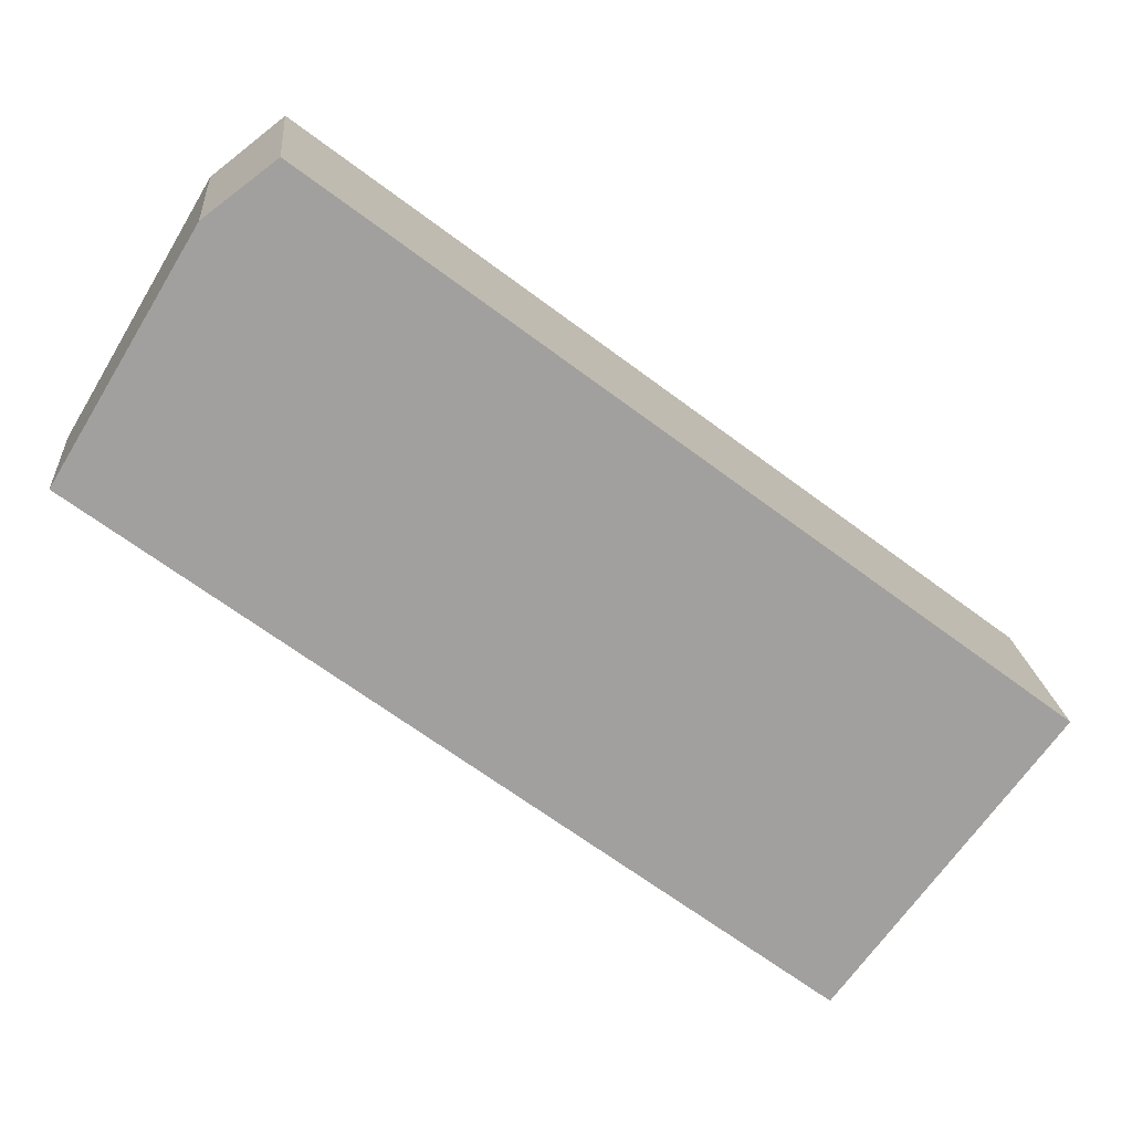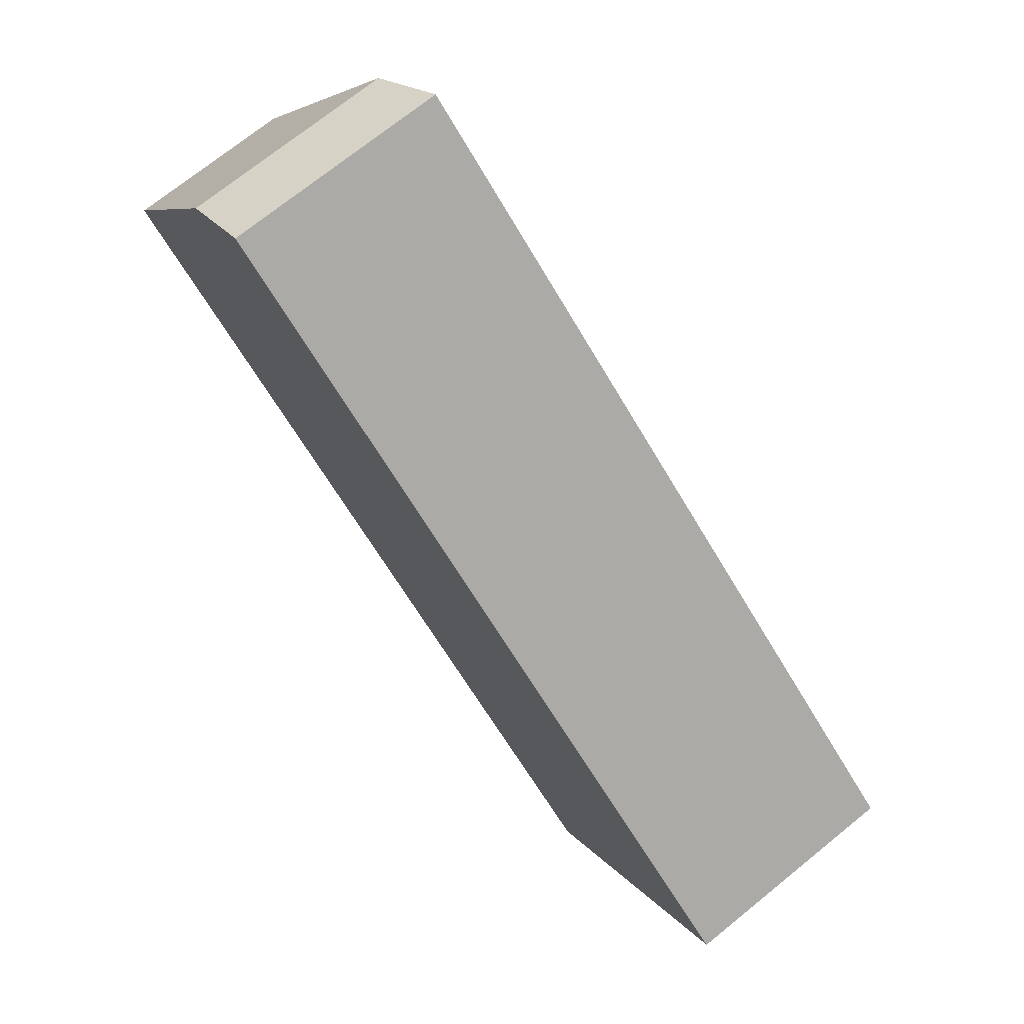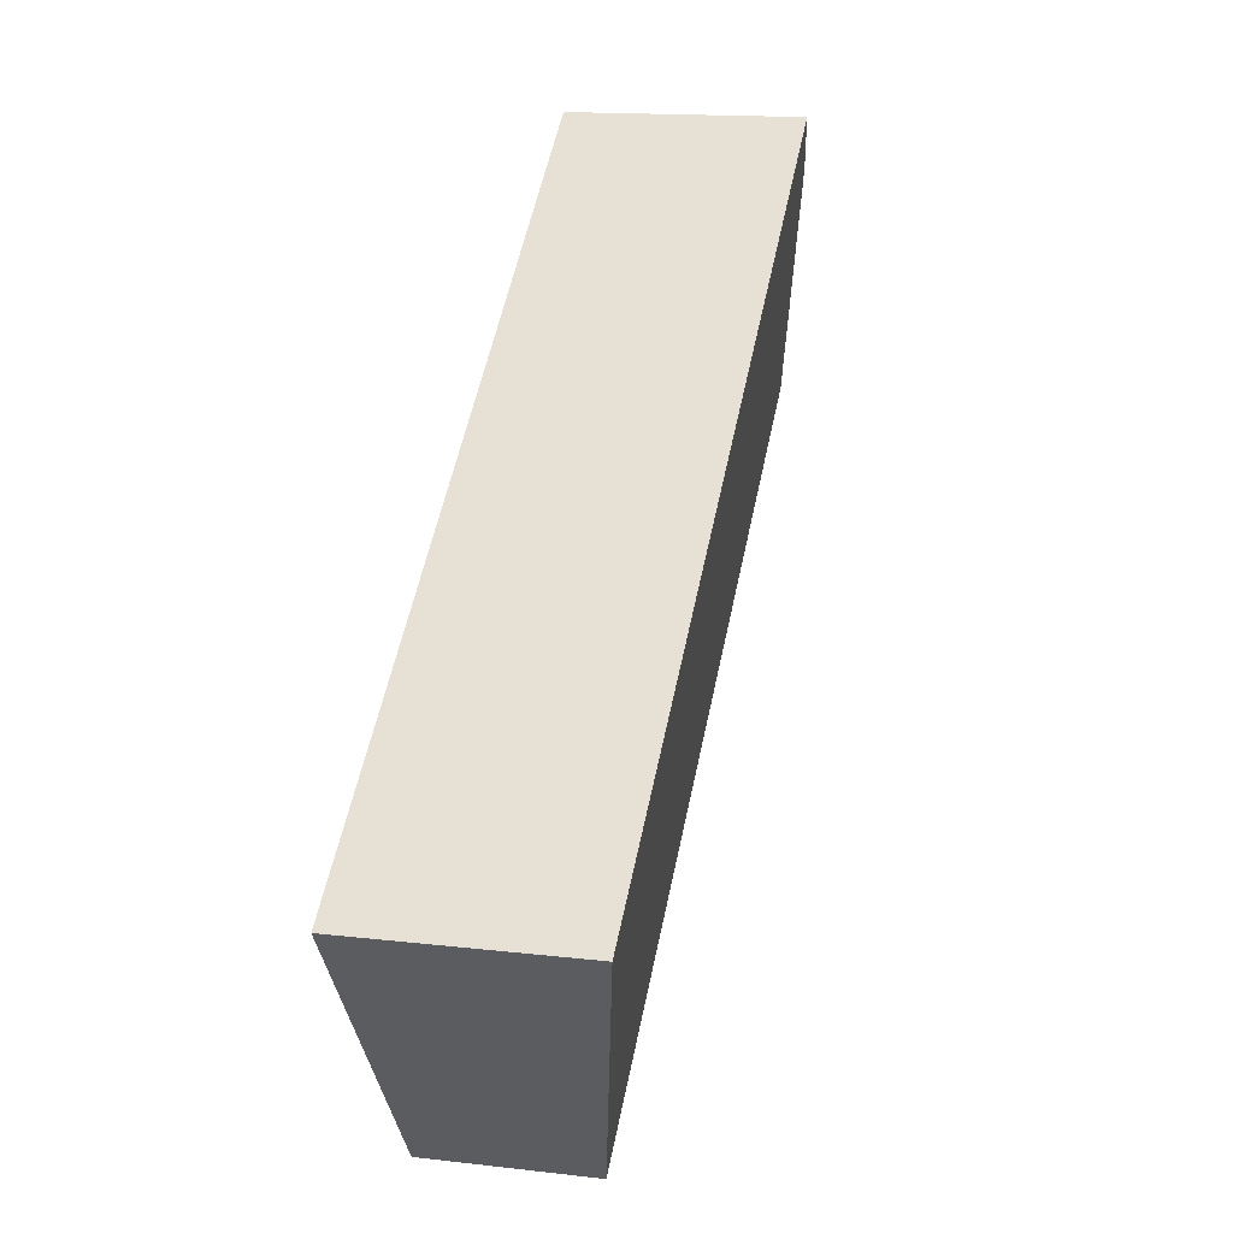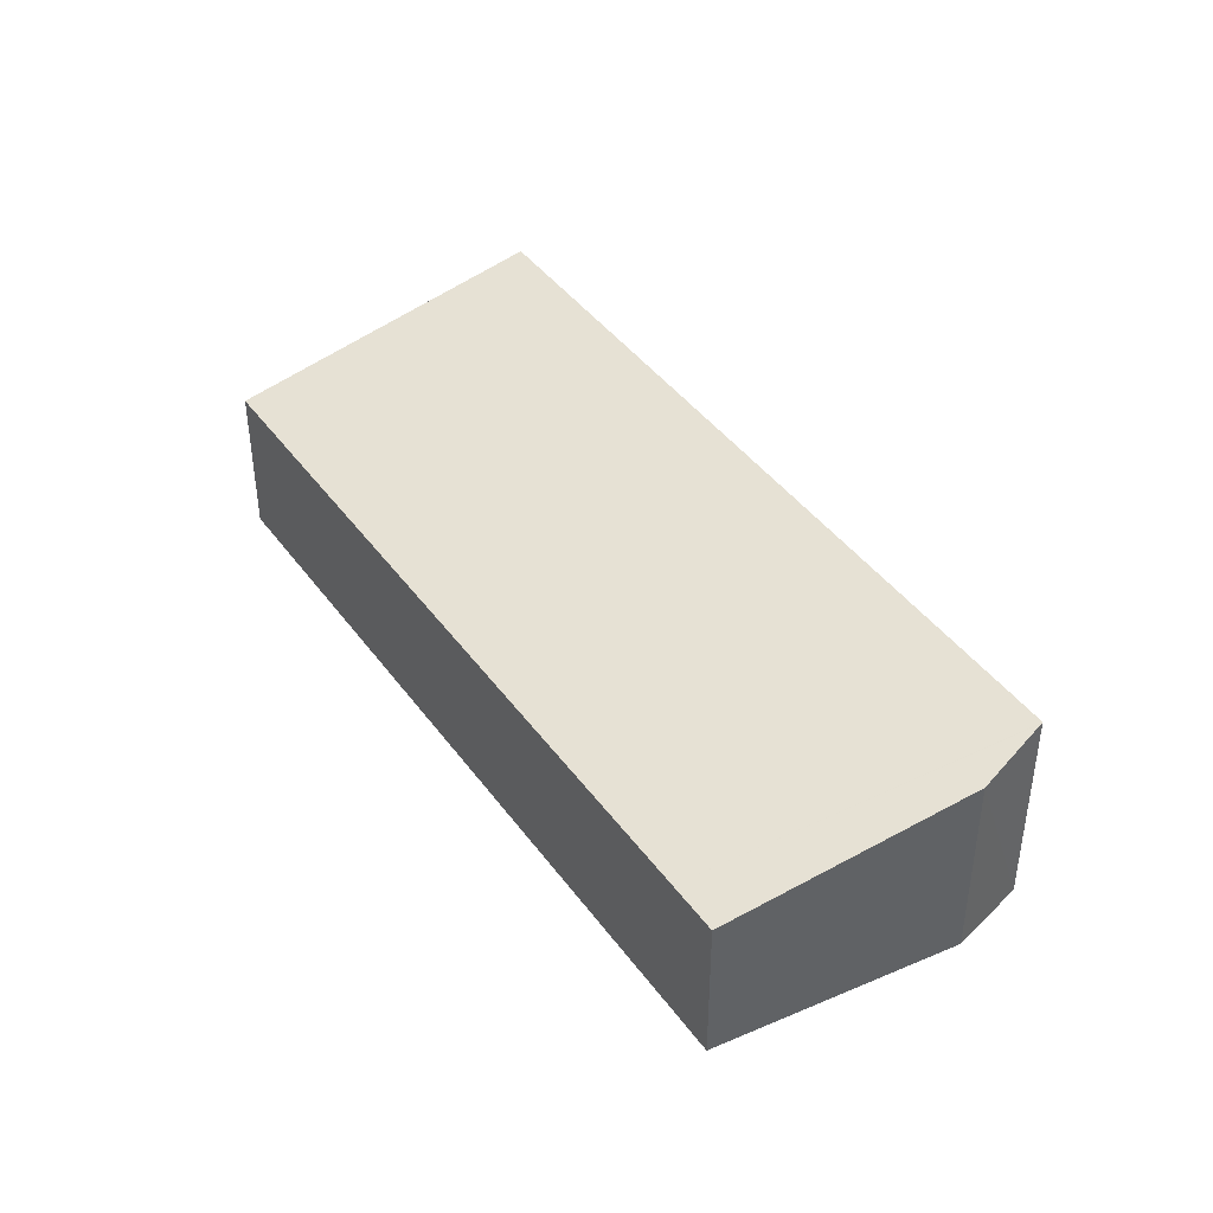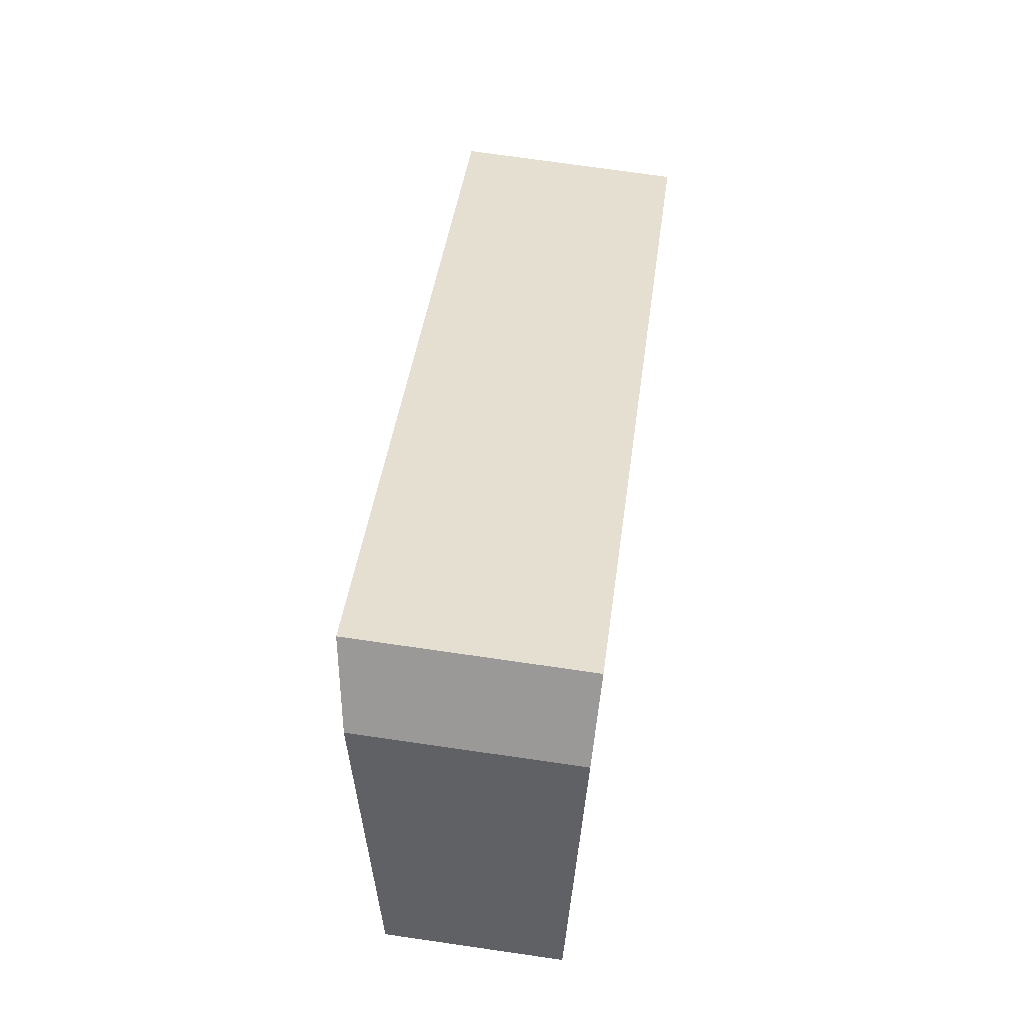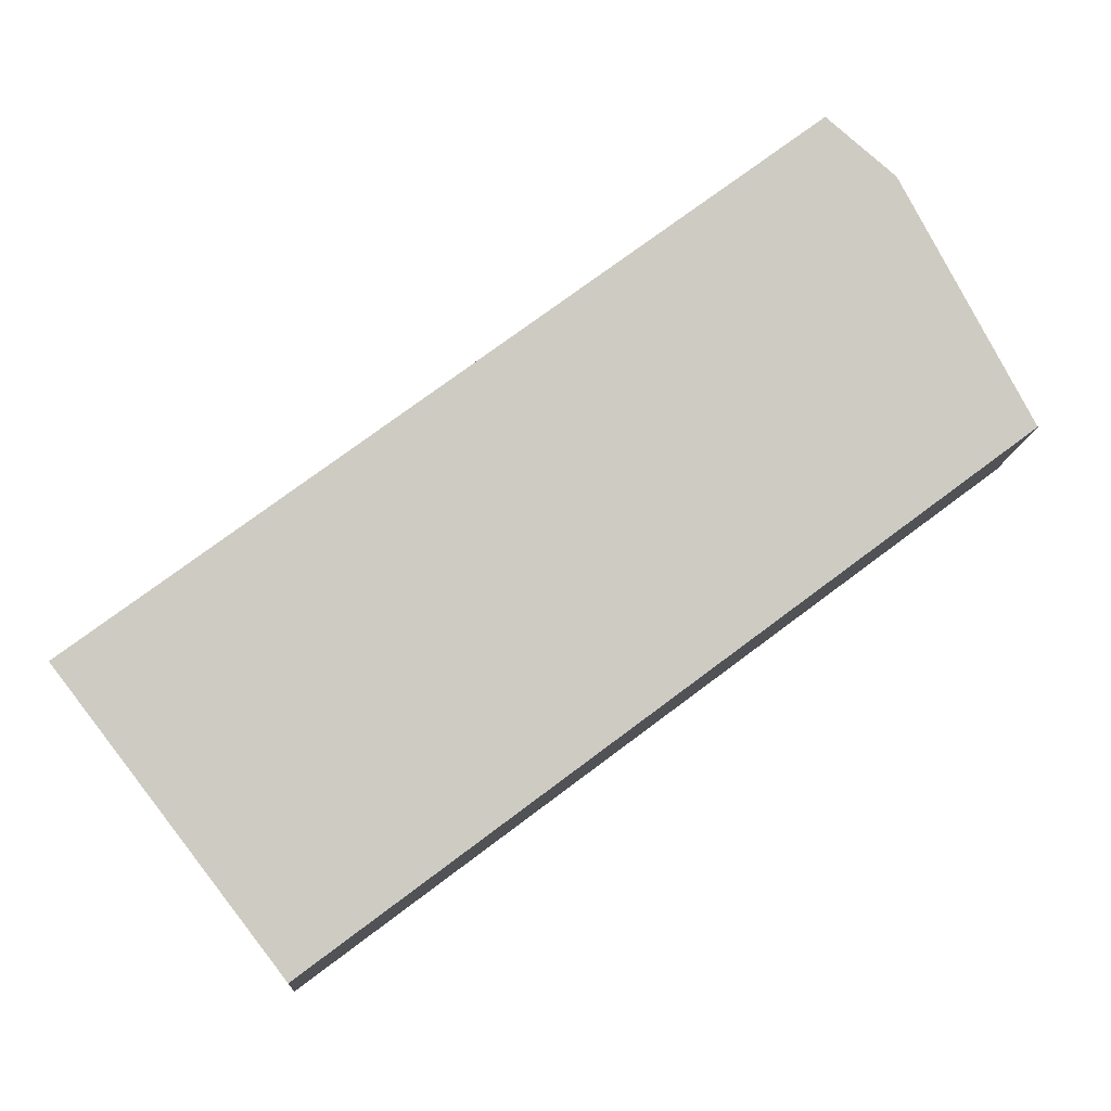
<metadata>
{"format":"obj","ext":"obj","renderer":"f3d","projection":"perspective","resolution":1024,"background":"white","views":[{"elev":18.6,"azim":-4.9,"up":"+Z"},{"elev":72.0,"azim":51.0,"up":"+Z"},{"elev":14.9,"azim":104.2,"up":"+Z"},{"elev":42.4,"azim":-86.1,"up":"+Y"},{"elev":73.3,"azim":-81.8,"up":"+Z"},{"elev":-12.3,"azim":176.1,"up":"+Z"}]}
</metadata>
<code>
v  21.14 5.092 -11.63
v  24.53 6.143 -6.466
v  24.91 6.143 -6.751
v  6.64 6.147 7.019
v  19.05 4.511 -14.32
v  1.303 4.511 -0.978
v  5.678 6.147 7.744
v  5.641 6.14 7.716
v  5.183 6.046 7.369
v  3.773 5.756 6.303
v  1.771 5.095 2.959
v  0 4.511 2.762e-16
v  5.678 -4.742e-16 7.744
v  6.64 -4.298e-16 7.019
v  24.53 3.959e-16 -6.466
v  24.91 4.134e-16 -6.751
v  21.14 7.119e-16 -11.63
v  19.05 8.771e-16 -14.32
v  1.303 5.989e-17 -0.978
v  0 0 0
v  3.773 -3.859e-16 6.303
v  1.771 -1.812e-16 2.959
v  5.183 -4.512e-16 7.369
v  5.641 -4.725e-16 7.716
g defaultobject
f 1 2 3
f 2 1 4
f 4 1 5
f 4 5 6
f 4 6 7
f 7 6 8
f 8 6 9
f 9 6 10
f 10 6 11
f 11 6 12
f 13 4 7
f 4 13 2
f 2 13 14
f 2 14 15
f 2 15 3
f 3 15 16
f 16 1 3
f 1 16 17
f 1 17 5
f 5 17 18
f 18 6 5
f 6 18 19
f 6 19 12
f 12 19 20
f 20 11 12
f 11 20 10
f 10 20 21
f 21 20 22
f 8 13 7
f 13 8 9
f 13 9 10
f 13 10 23
f 23 10 21
f 13 23 24
f 15 17 16
f 17 15 18
f 18 15 19
f 19 15 14
f 19 14 20
f 20 14 13
f 20 13 24
f 20 24 23
f 20 23 22
f 22 23 21

</code>
